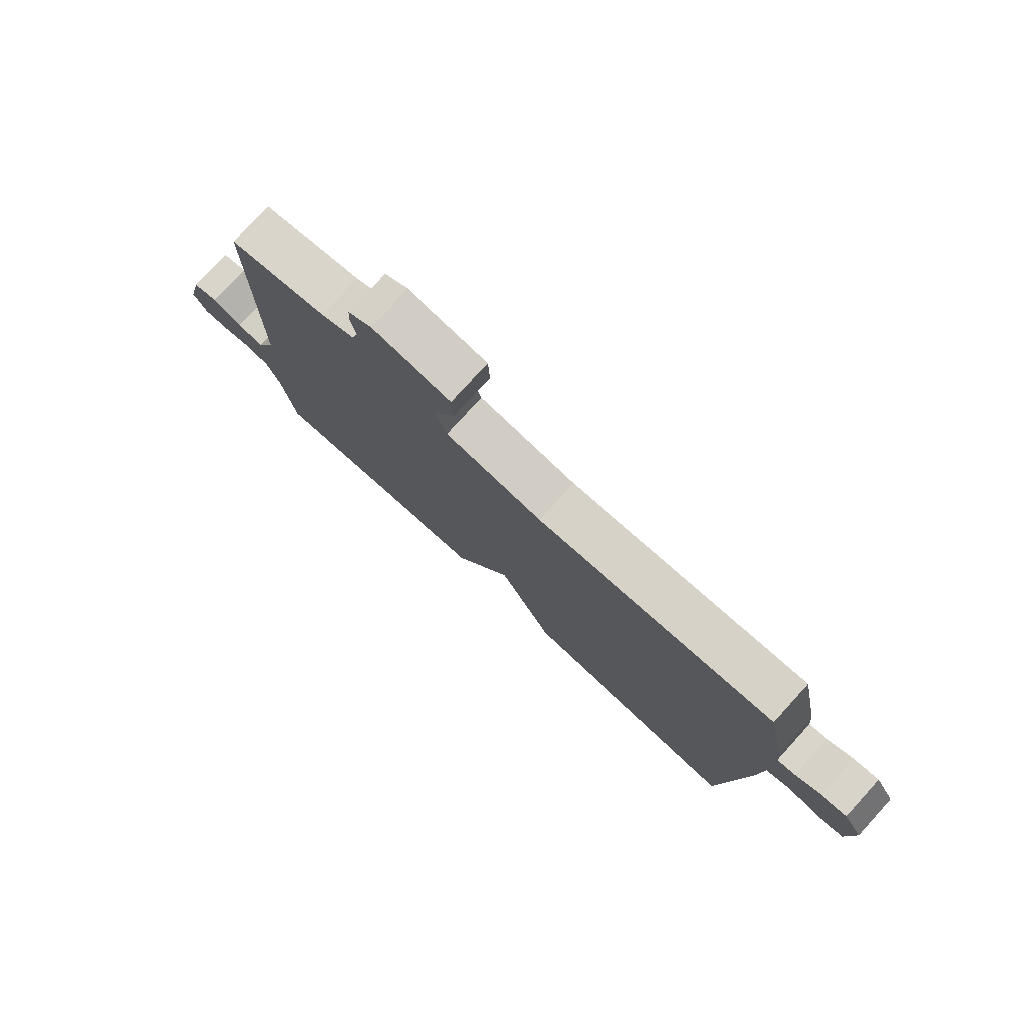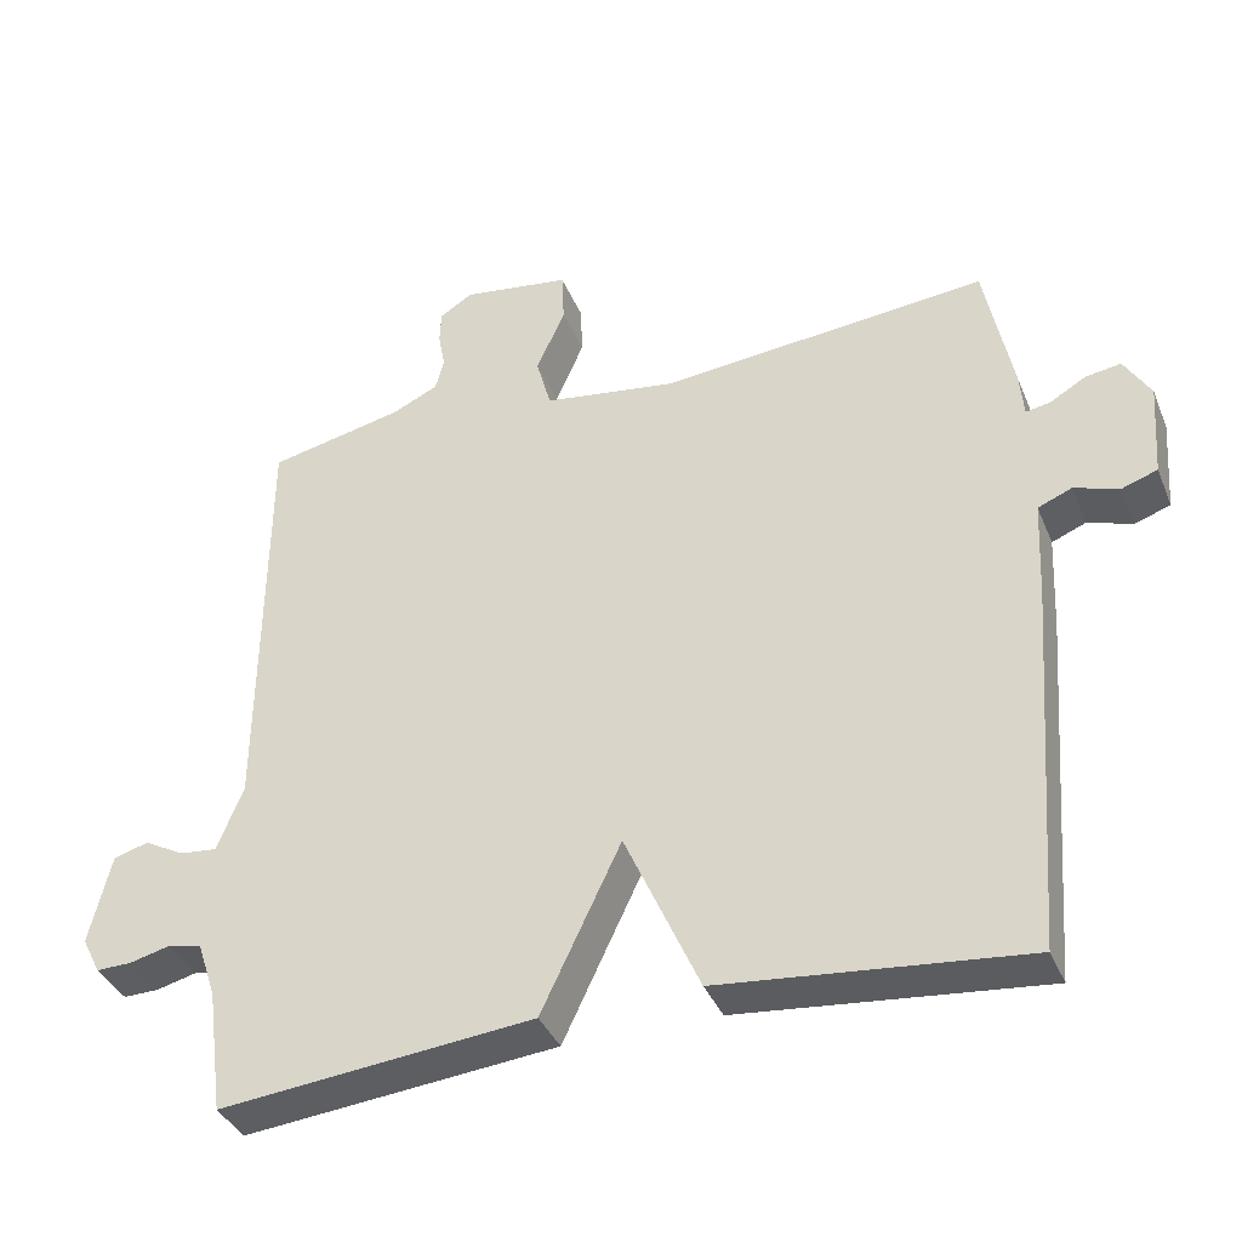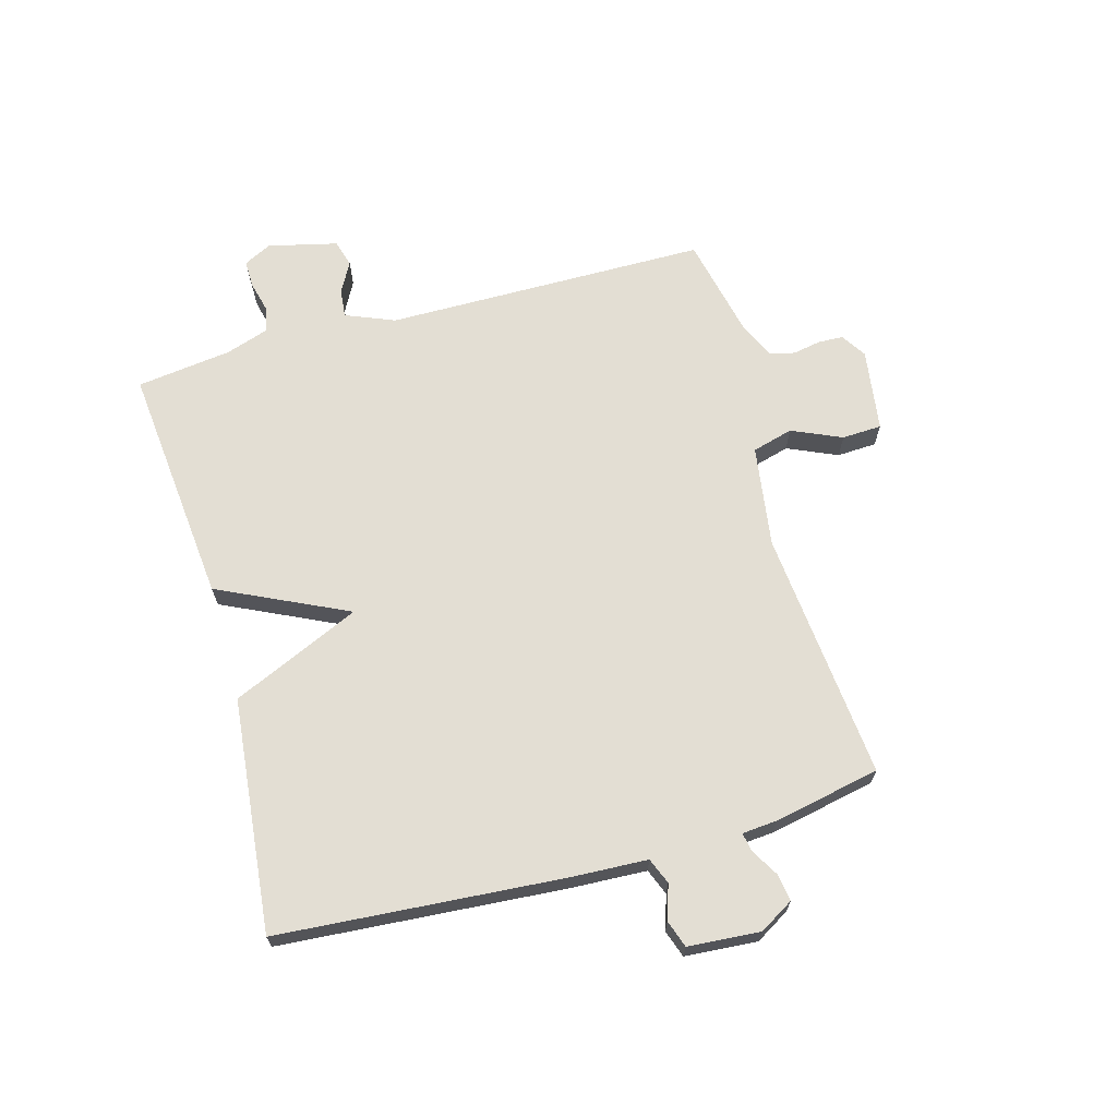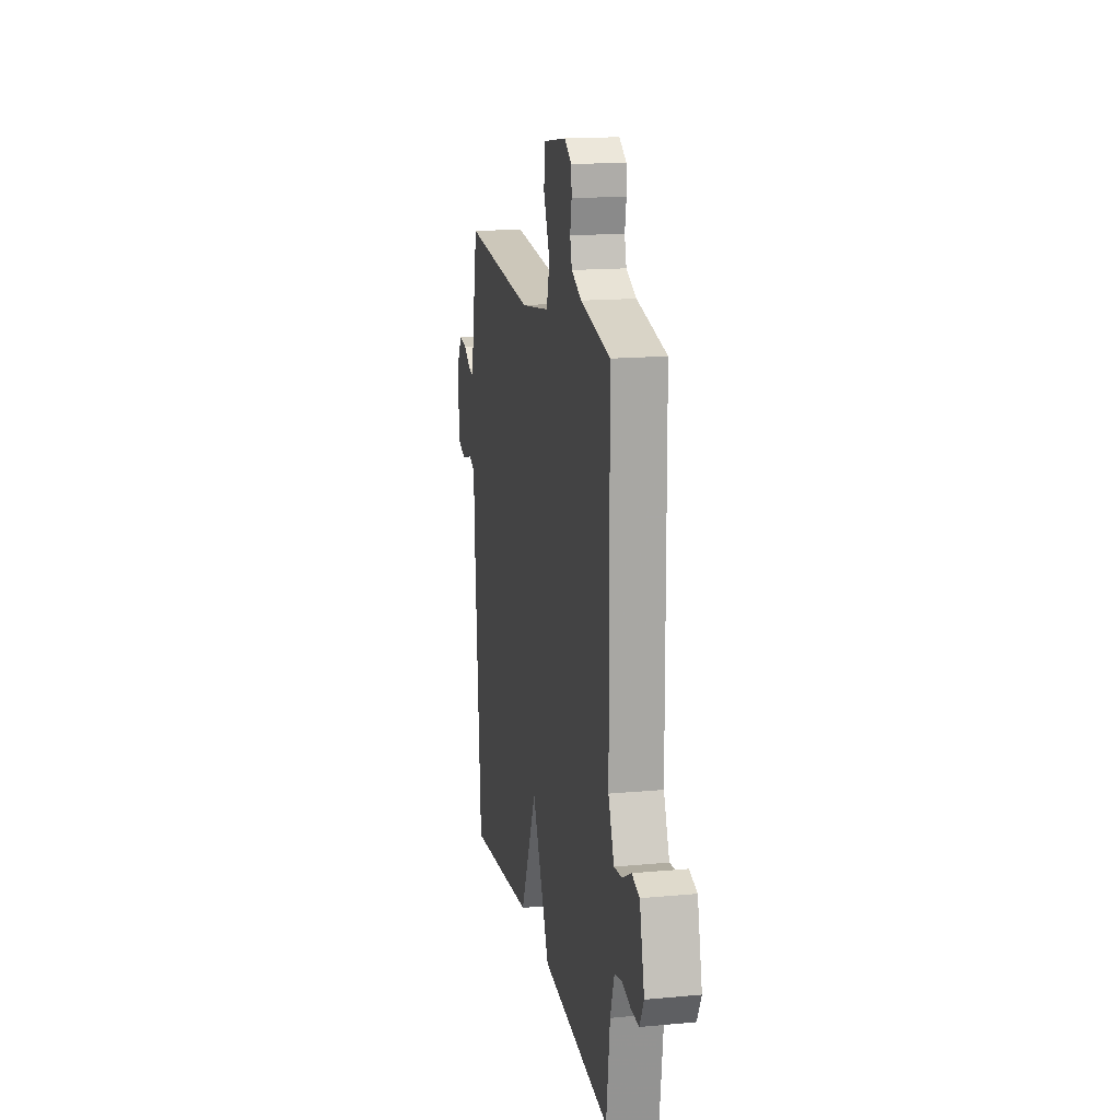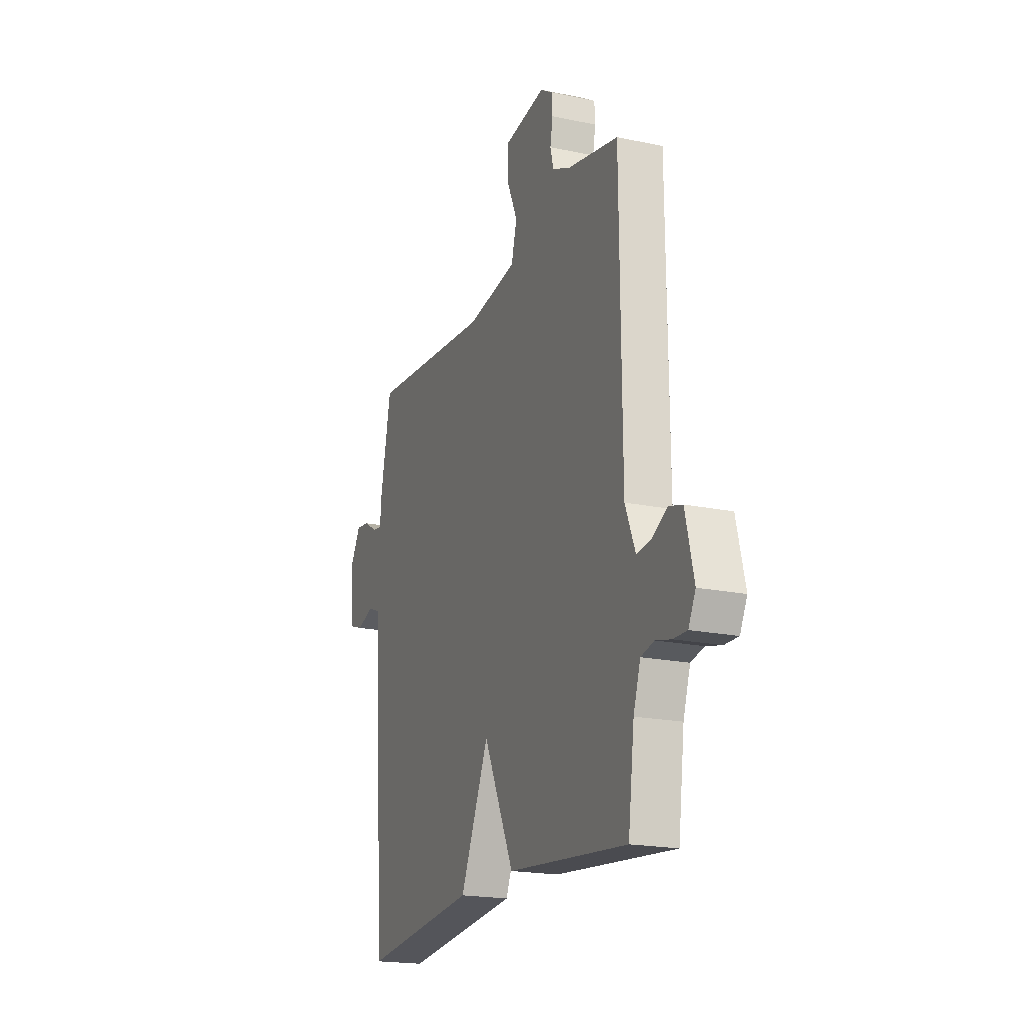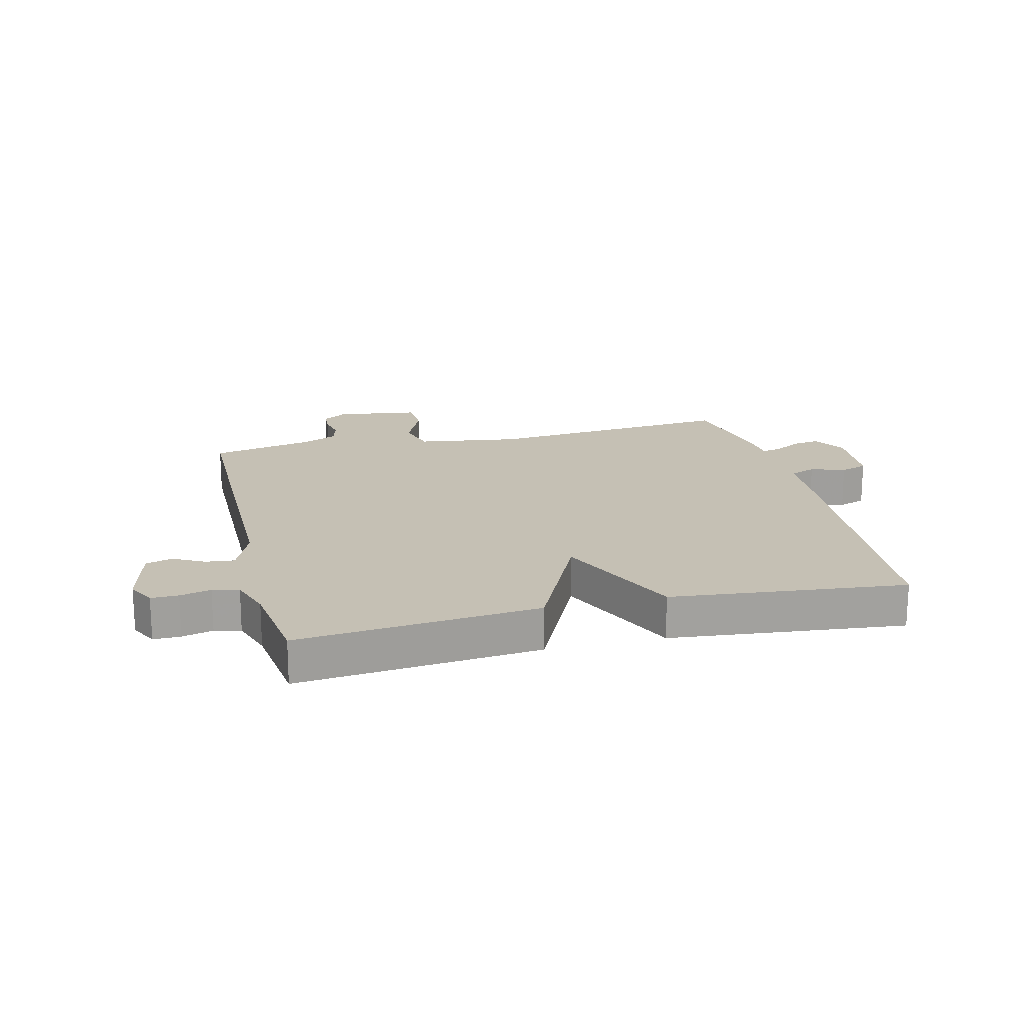
<metadata>
{"format":"obj","ext":"obj","renderer":"f3d","projection":"perspective","resolution":1024,"background":"white","views":[{"elev":78.5,"azim":-137.7,"up":"+Z"},{"elev":-37.6,"azim":-159.1,"up":"+Z"},{"elev":67.2,"azim":-105.6,"up":"+Y"},{"elev":16.0,"azim":79.1,"up":"+Z"},{"elev":-19.7,"azim":68.7,"up":"+Z"},{"elev":18.4,"azim":166.3,"up":"+Y"}]}
</metadata>
<code>
v -0.5 0.07 0.5
v -0.077 0.07 0.46
v 0.095 0.07 0.485
v 0.114 0.07 0.554
v 0.077 0.07 0.638
v 0.08 0.07 0.705
v 0.22 0.07 0.725
v 0.262 0.07 0.698
v 0.264 0.07 0.656
v 0.255 0.07 0.608
v 0.266 0.07 0.566
v 0.326 0.07 0.538
v 0.5 0.07 0.5
v 0.504 0.07 -0.045
v 0.538 0.07 -0.128
v 0.586 0.07 -0.123
v 0.638 0.07 -0.095
v 0.683 0.07 -0.108
v 0.711 0.07 -0.225
v 0.687 0.07 -0.272
v 0.641 0.07 -0.271
v 0.589 0.07 -0.258
v 0.545 0.07 -0.268
v 0.521 0.07 -0.34
v 0.5 0.07 -0.5
v 0.094 0.07 -0.46
v -0.009 0.07 -0.243
v -0.106 0.07 -0.46
v -0.5 0.07 -0.5
v -0.536 0.07 -0.019
v -0.542 0.07 0.108
v -0.586 0.07 0.126
v -0.644 0.07 0.107
v -0.69 0.07 0.123
v -0.699 0.07 0.245
v -0.665 0.07 0.302
v -0.619 0.07 0.295
v -0.573 0.07 0.268
v -0.541 0.07 0.262
v -0.536 0.07 0.32
v -0.5 0 0.5
v -0.077 0 0.46
v 0.095 0 0.485
v 0.114 0 0.554
v 0.077 0 0.638
v 0.08 0 0.705
v 0.22 0 0.725
v 0.262 0 0.698
v 0.264 0 0.656
v 0.255 0 0.608
v 0.266 0 0.566
v 0.326 0 0.538
v 0.5 0 0.5
v 0.504 0 -0.045
v 0.538 0 -0.128
v 0.586 0 -0.123
v 0.638 0 -0.095
v 0.683 0 -0.108
v 0.711 0 -0.225
v 0.687 0 -0.272
v 0.641 0 -0.271
v 0.589 0 -0.258
v 0.545 0 -0.268
v 0.521 0 -0.34
v 0.5 0 -0.5
v 0.094 0 -0.46
v -0.009 0 -0.243
v -0.106 0 -0.46
v -0.5 0 -0.5
v -0.536 0 -0.019
v -0.542 0 0.108
v -0.586 0 0.126
v -0.644 0 0.107
v -0.69 0 0.123
v -0.699 0 0.245
v -0.665 0 0.302
v -0.619 0 0.295
v -0.573 0 0.268
v -0.541 0 0.262
v -0.536 0 0.32
f 39 40 1 2
f 36 37 38
f 35 36 38
f 34 35 38
f 33 34 38
f 32 33 38
f 31 32 38 39
f 39 2 3
f 31 39 3
f 30 31 3
f 29 30 3
f 28 29 3
f 27 28 3
f 27 3 4
f 26 27 4
f 25 26 4
f 24 25 4
f 20 21 22
f 19 20 22
f 18 19 22
f 17 18 22
f 16 17 22
f 15 16 22 23
f 4 5 6
f 24 4 6
f 23 24 6
f 15 23 6
f 14 15 6
f 8 9 10
f 7 8 10
f 6 7 10
f 6 10 11
f 14 6 11
f 12 13 14
f 11 12 14
f 42 41 80 79
f 78 77 76
f 78 76 75
f 78 75 74
f 78 74 73
f 78 73 72
f 79 78 72 71
f 43 42 79
f 43 79 71
f 43 71 70
f 43 70 69
f 43 69 68
f 43 68 67
f 44 43 67
f 44 67 66
f 44 66 65
f 44 65 64
f 62 61 60
f 62 60 59
f 62 59 58
f 62 58 57
f 62 57 56
f 63 62 56 55
f 46 45 44
f 46 44 64
f 46 64 63
f 46 63 55
f 46 55 54
f 50 49 48
f 50 48 47
f 50 47 46
f 51 50 46
f 51 46 54
f 54 53 52
f 54 52 51
f 1 41 42 2
f 2 42 43 3
f 3 43 44 4
f 4 44 45 5
f 5 45 46 6
f 6 46 47 7
f 7 47 48 8
f 8 48 49 9
f 9 49 50 10
f 10 50 51 11
f 11 51 52 12
f 12 52 53 13
f 13 53 54 14
f 14 54 55 15
f 15 55 56 16
f 16 56 57 17
f 17 57 58 18
f 18 58 59 19
f 19 59 60 20
f 20 60 61 21
f 21 61 62 22
f 22 62 63 23
f 23 63 64 24
f 24 64 65 25
f 25 65 66 26
f 26 66 67 27
f 27 67 68 28
f 28 68 69 29
f 29 69 70 30
f 30 70 71 31
f 31 71 72 32
f 32 72 73 33
f 33 73 74 34
f 34 74 75 35
f 35 75 76 36
f 36 76 77 37
f 37 77 78 38
f 38 78 79 39
f 39 79 80 40
f 40 80 41 1

</code>
